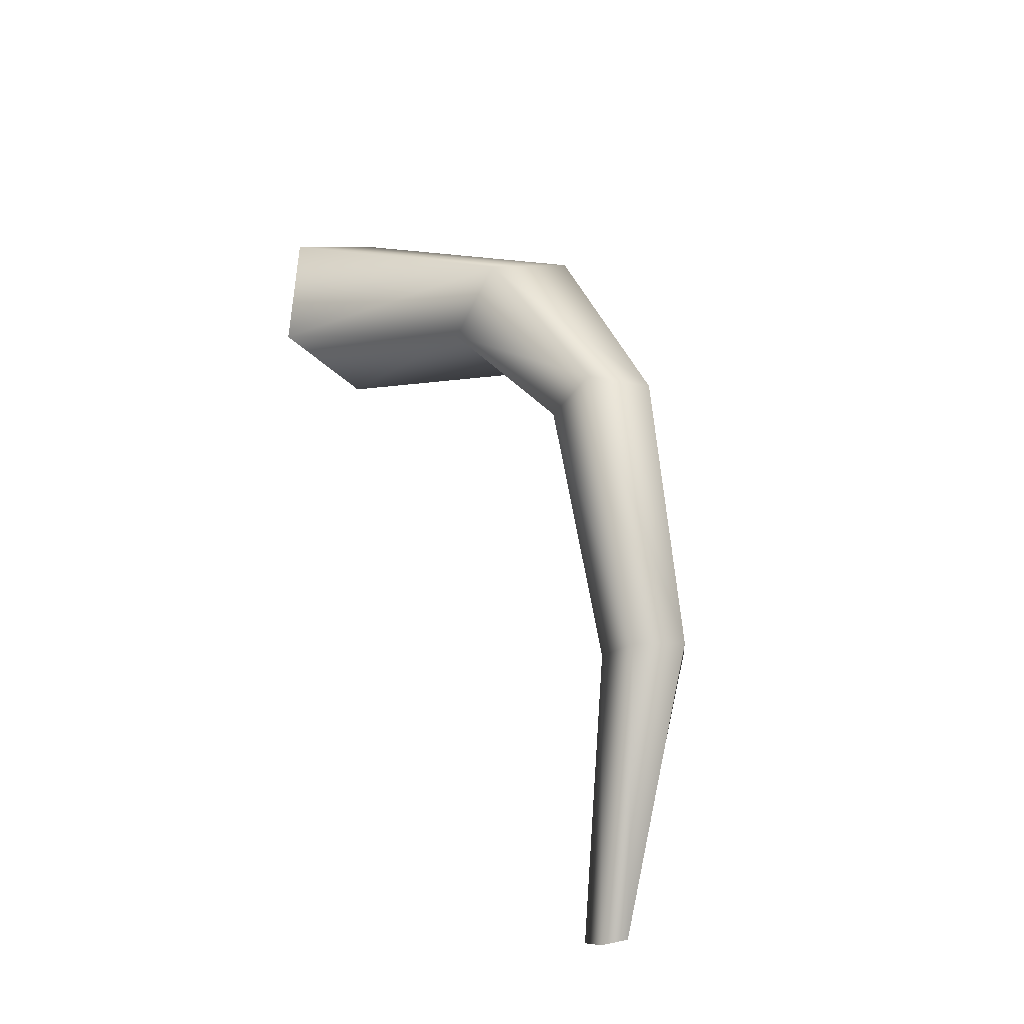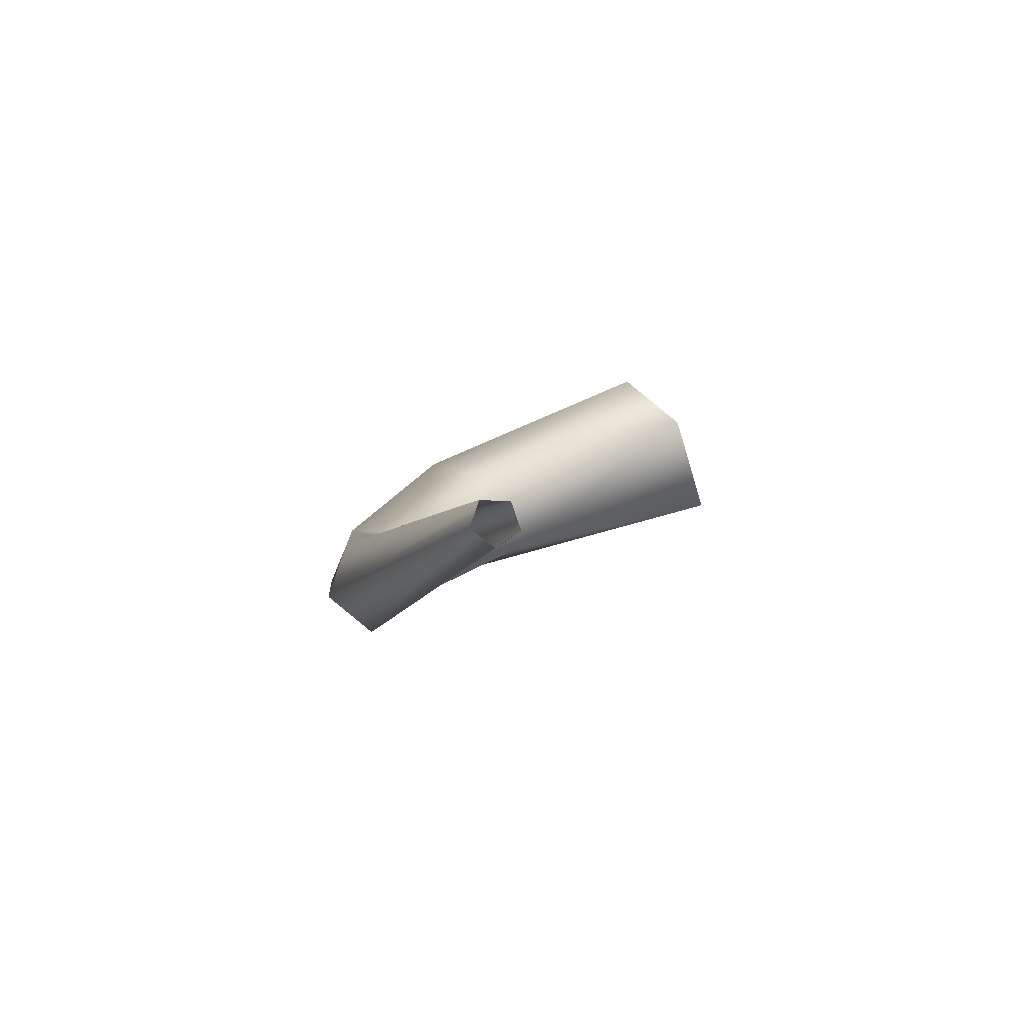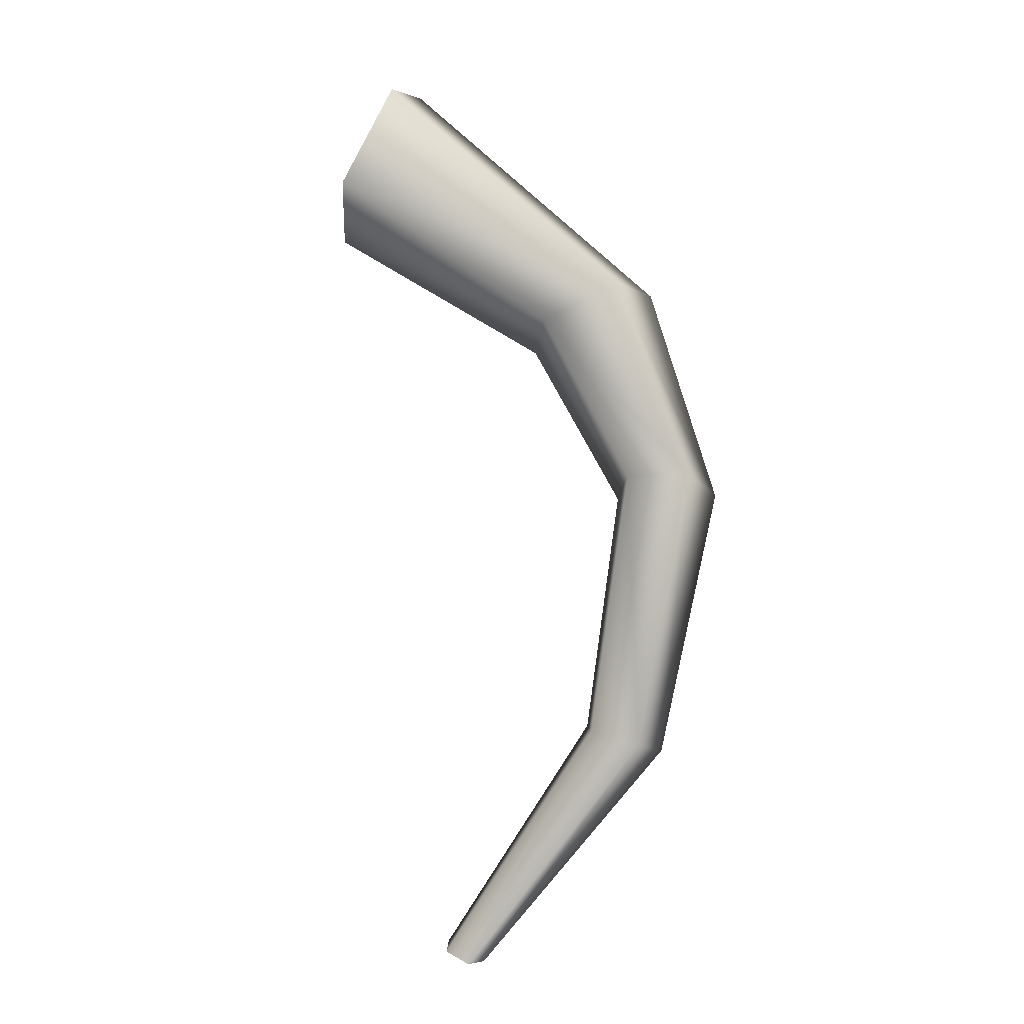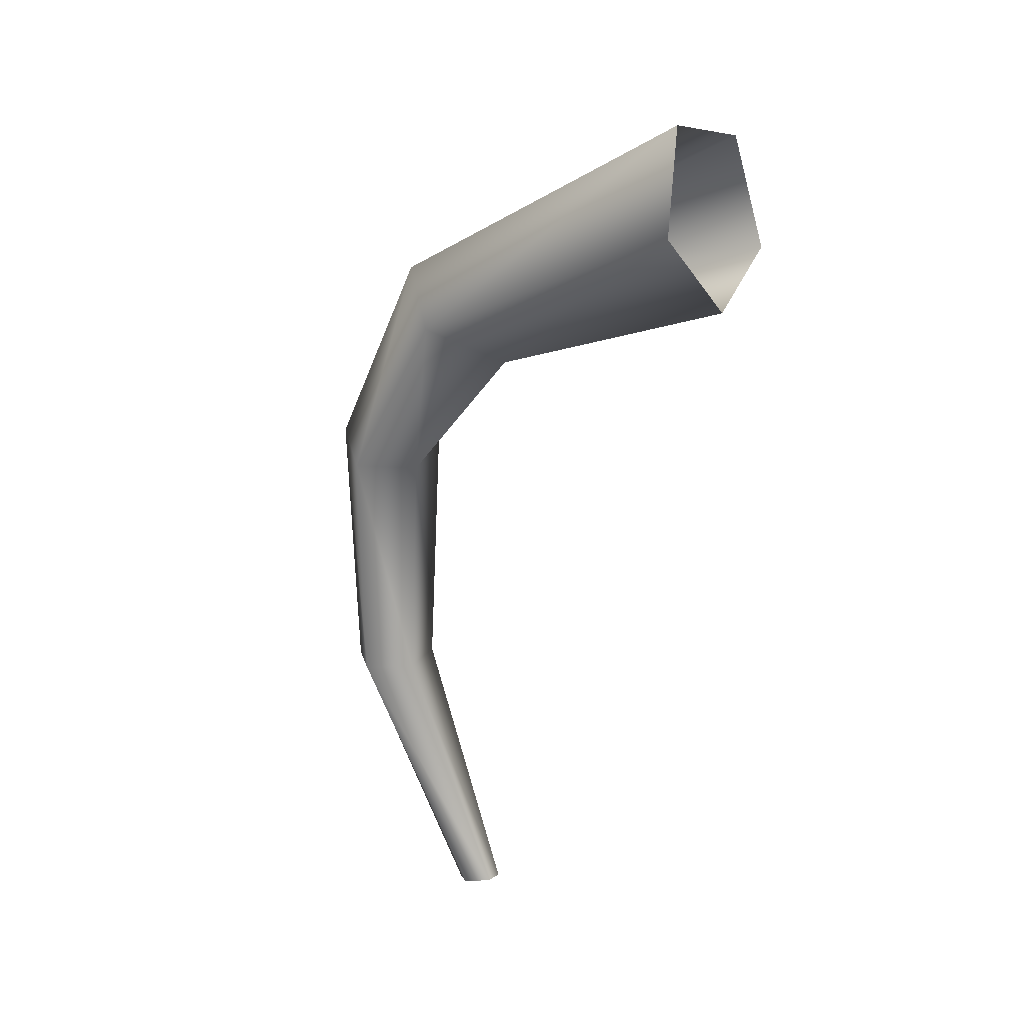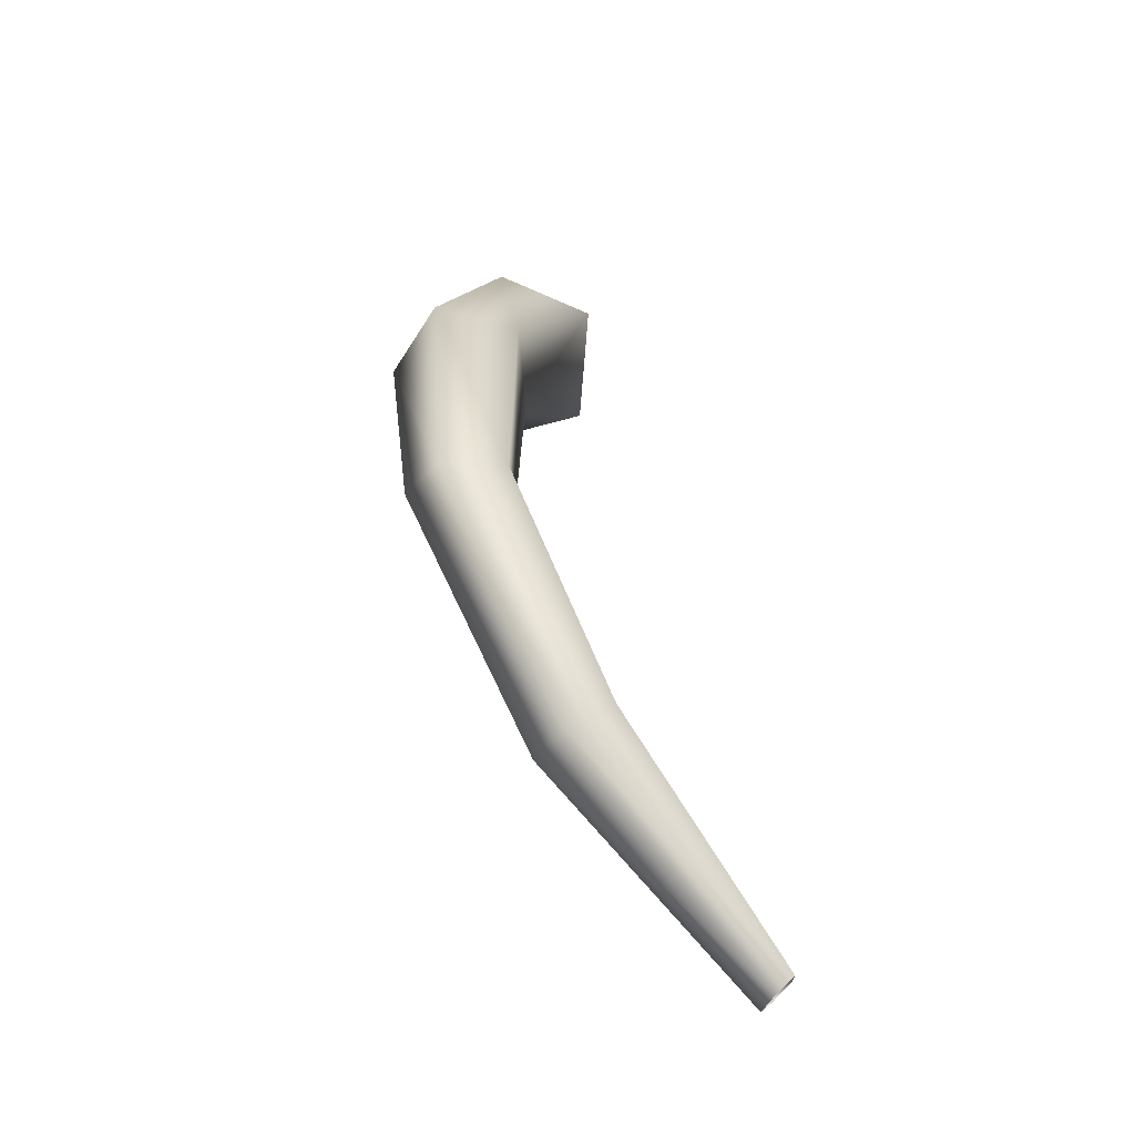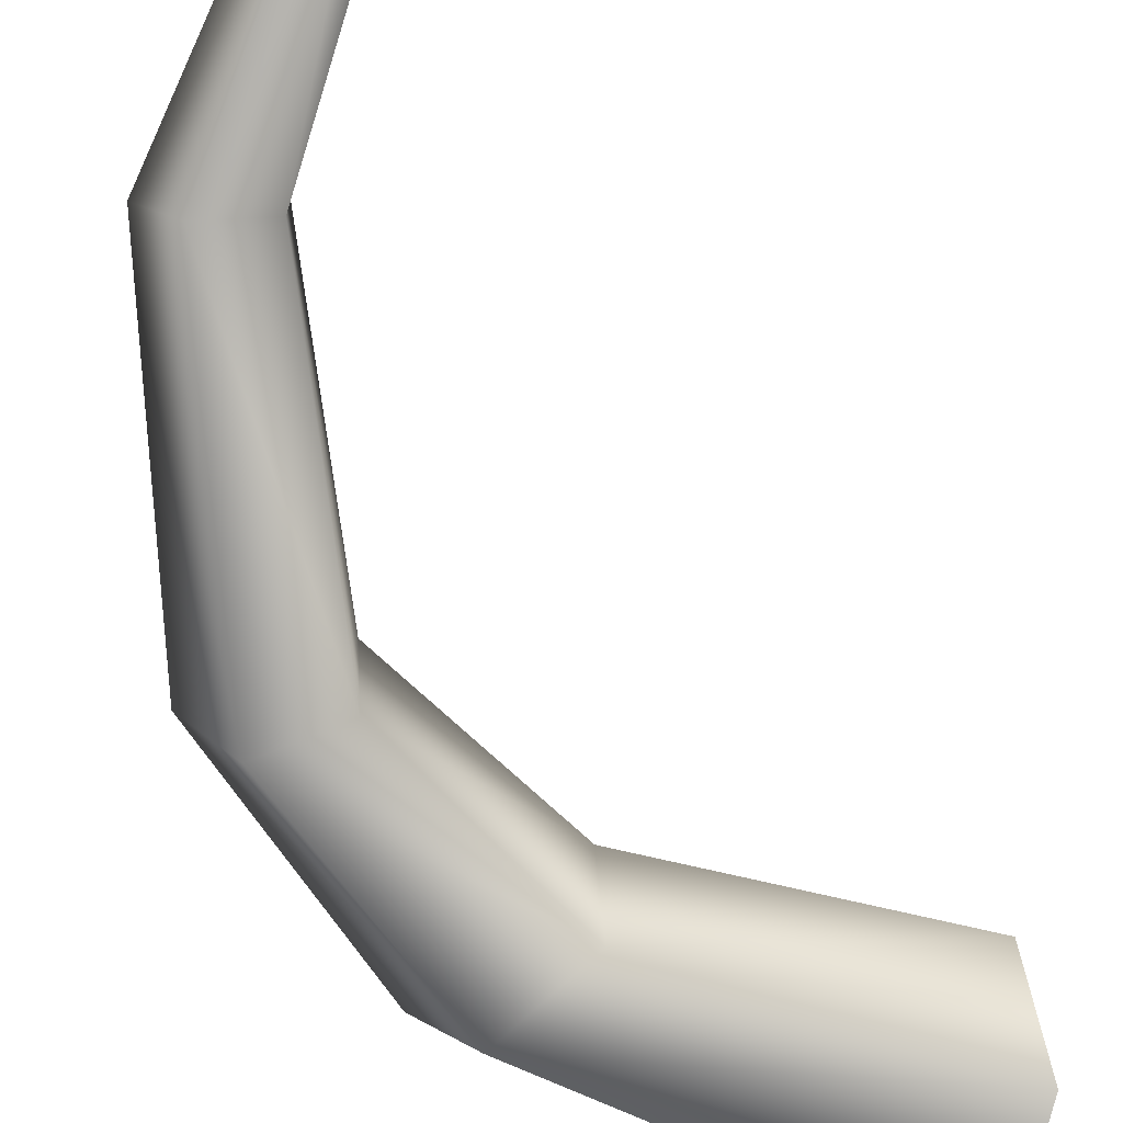
<metadata>
{"format":"obj","ext":"obj","renderer":"f3d","projection":"perspective","resolution":1024,"background":"white","views":[{"elev":-46.0,"azim":-144.5,"up":"+Y"},{"elev":-65.7,"azim":9.6,"up":"+Y"},{"elev":-26.8,"azim":169.5,"up":"+Y"},{"elev":46.8,"azim":17.2,"up":"+Y"},{"elev":-27.0,"azim":-72.8,"up":"+Y"},{"elev":-46.2,"azim":12.0,"up":"+Z"}]}
</metadata>
<code>
g Line336
v -7602 -350.6 -6448
v -7560 -327.3 -6455
v -7562 -326.7 -6433
v -7604 -348.6 -6432
v -7616 -344.3 -6454
v -7568 -309 -6463
v -7626 -338.5 -6442
v -7576 -297.1 -6447
v -7619 -341.2 -6428
v -7572 -308.1 -6428
v -7604 -348.6 -6432
v -7562 -326.7 -6433
v -7621 -380.4 -6440
v -7622 -379.4 -6427
v -7632 -381.3 -6444
v -7641 -380.8 -6435
v -7634 -379.7 -6425
v -7622 -379.4 -6427
v -7617 -427.7 -6419
v -7618 -423.1 -6410
v -7626 -431.5 -6423
v -7633 -429.4 -6415
v -7628 -424.2 -6408
v -7618 -423.1 -6410
v -7593 -466.2 -6391
v -7594 -463 -6387
v -7597 -468.8 -6392
v -7601 -467.2 -6389
v -7599 -463.6 -6386
v -7594 -463 -6387
f 12 10 11
f 9 11 10
f 11 9 18
f 17 18 9
f 18 17 24
f 23 24 17
f 24 23 30
f 29 30 23
f 10 8 9
f 7 9 8
f 9 7 17
f 16 17 7
f 17 16 23
f 22 23 16
f 23 22 29
f 28 29 22
f 8 6 7
f 5 7 6
f 7 5 16
f 15 16 5
f 16 15 22
f 21 22 15
f 22 21 28
f 27 28 21
f 25 27 19
f 21 19 27
f 19 21 13
f 15 13 21
f 13 15 1
f 5 1 15
f 1 5 2
f 6 2 5
f 26 25 20
f 19 20 25
f 20 19 14
f 13 14 19
f 14 13 4
f 1 4 13
f 4 1 3
f 2 3 1

</code>
